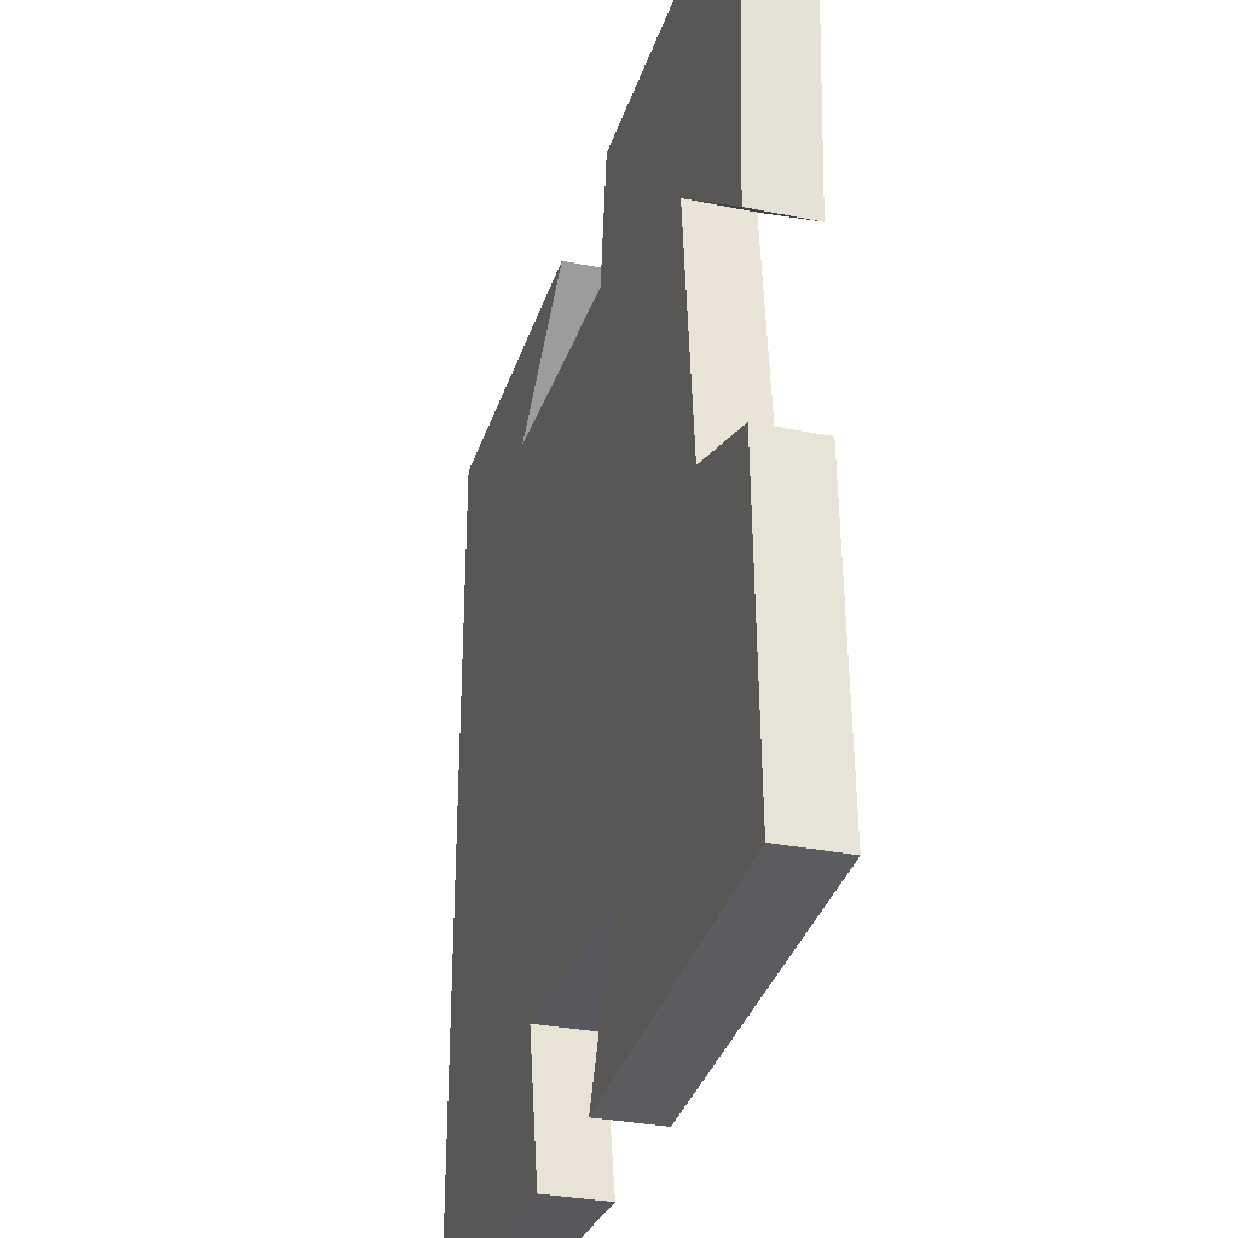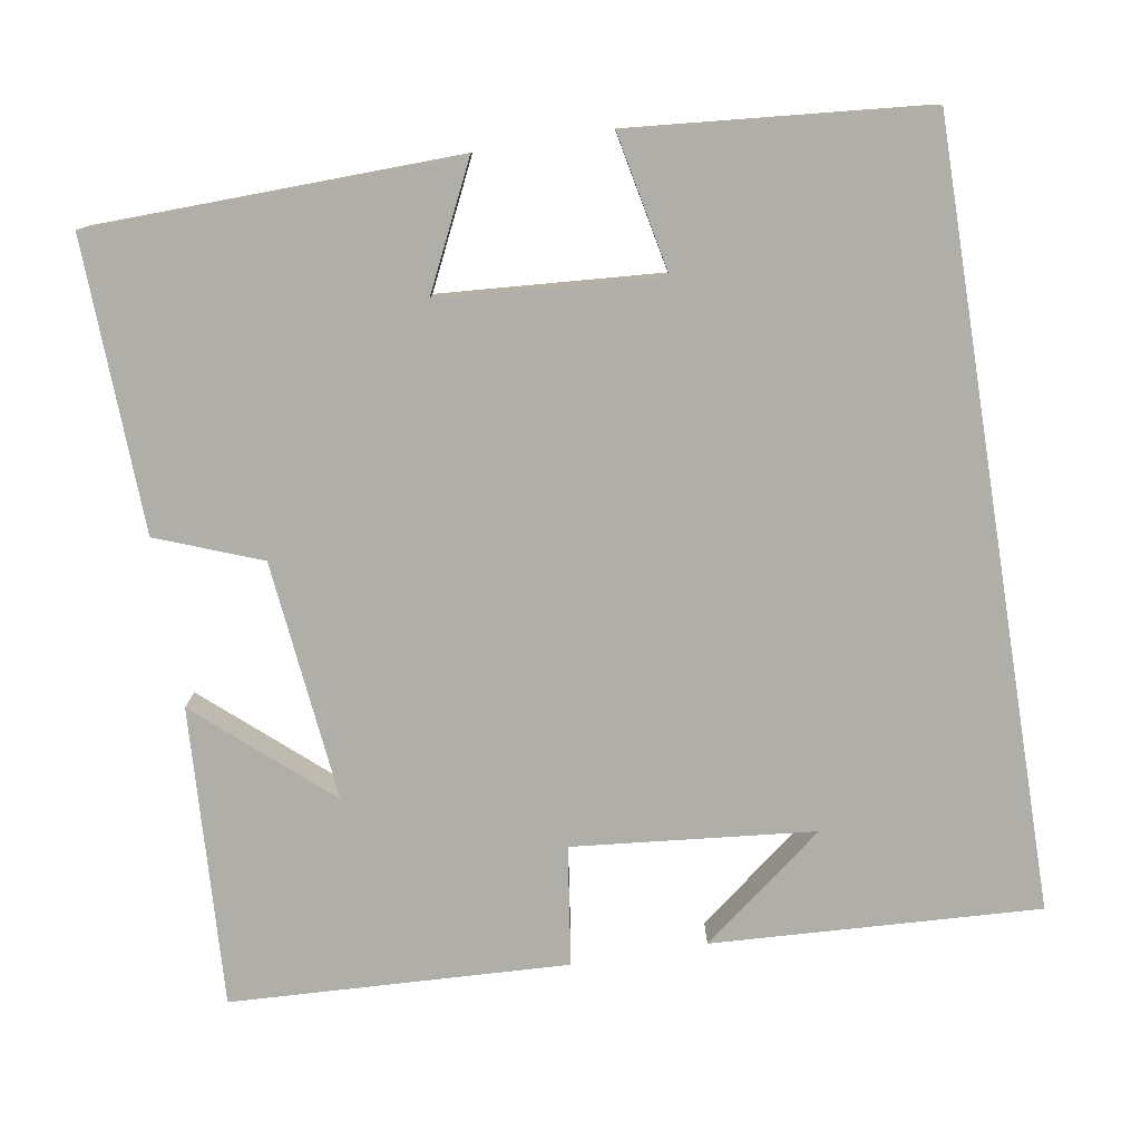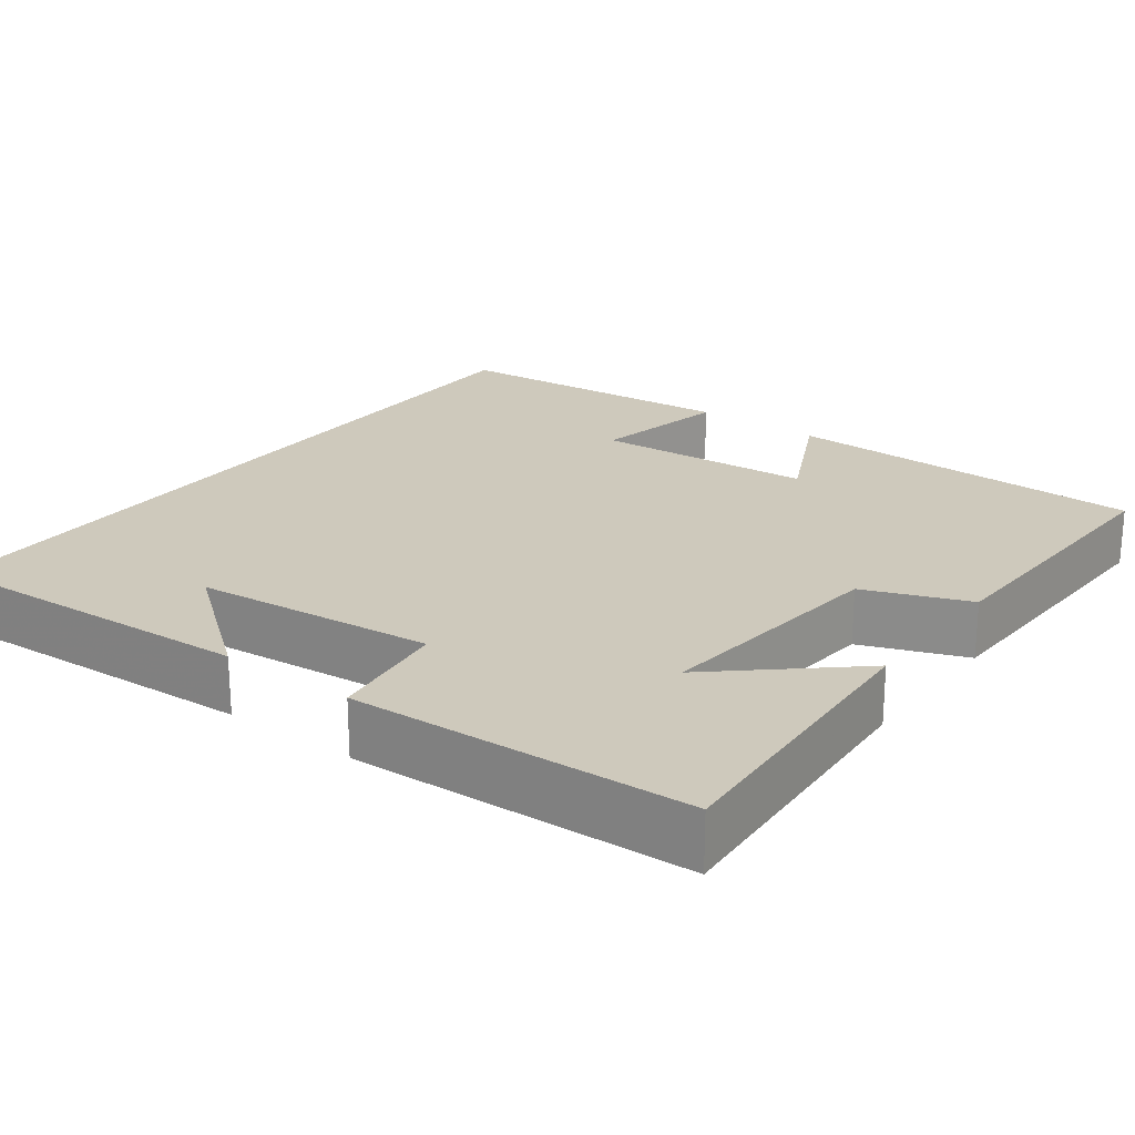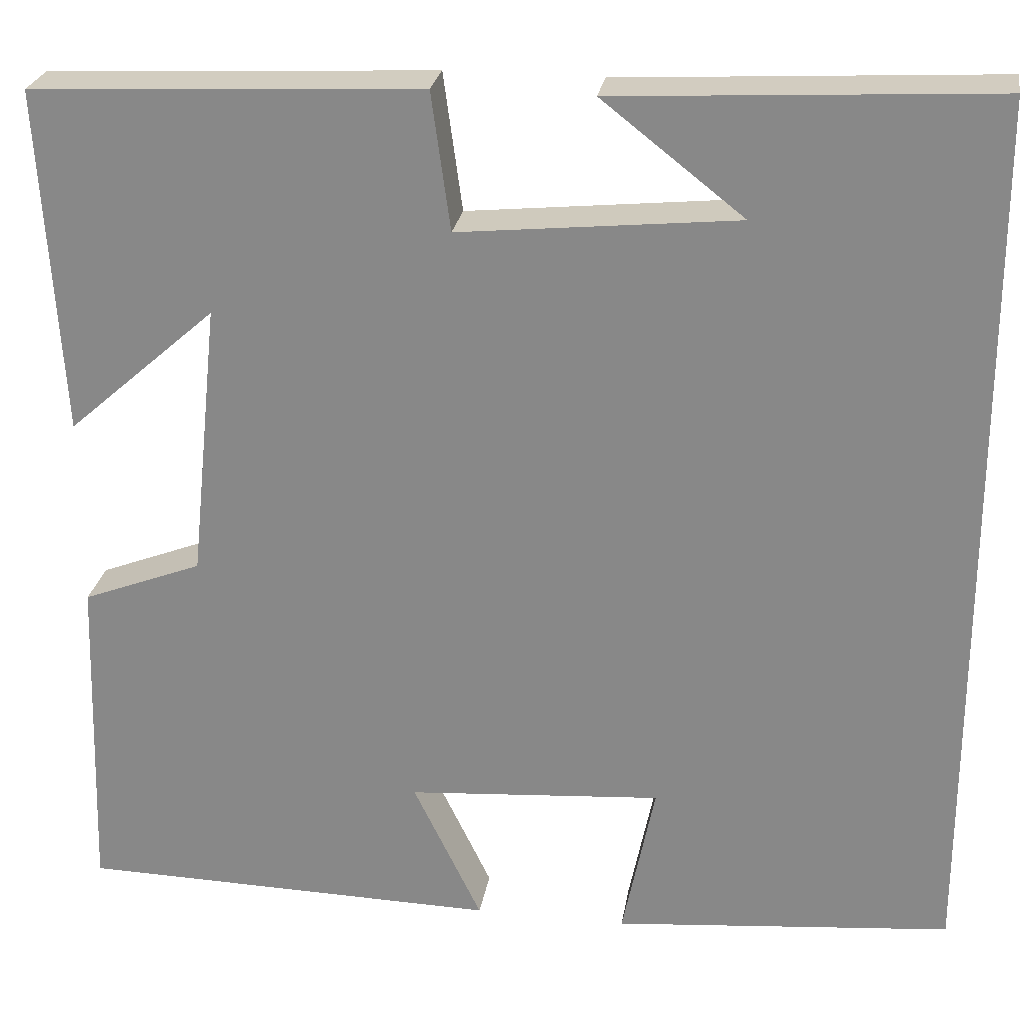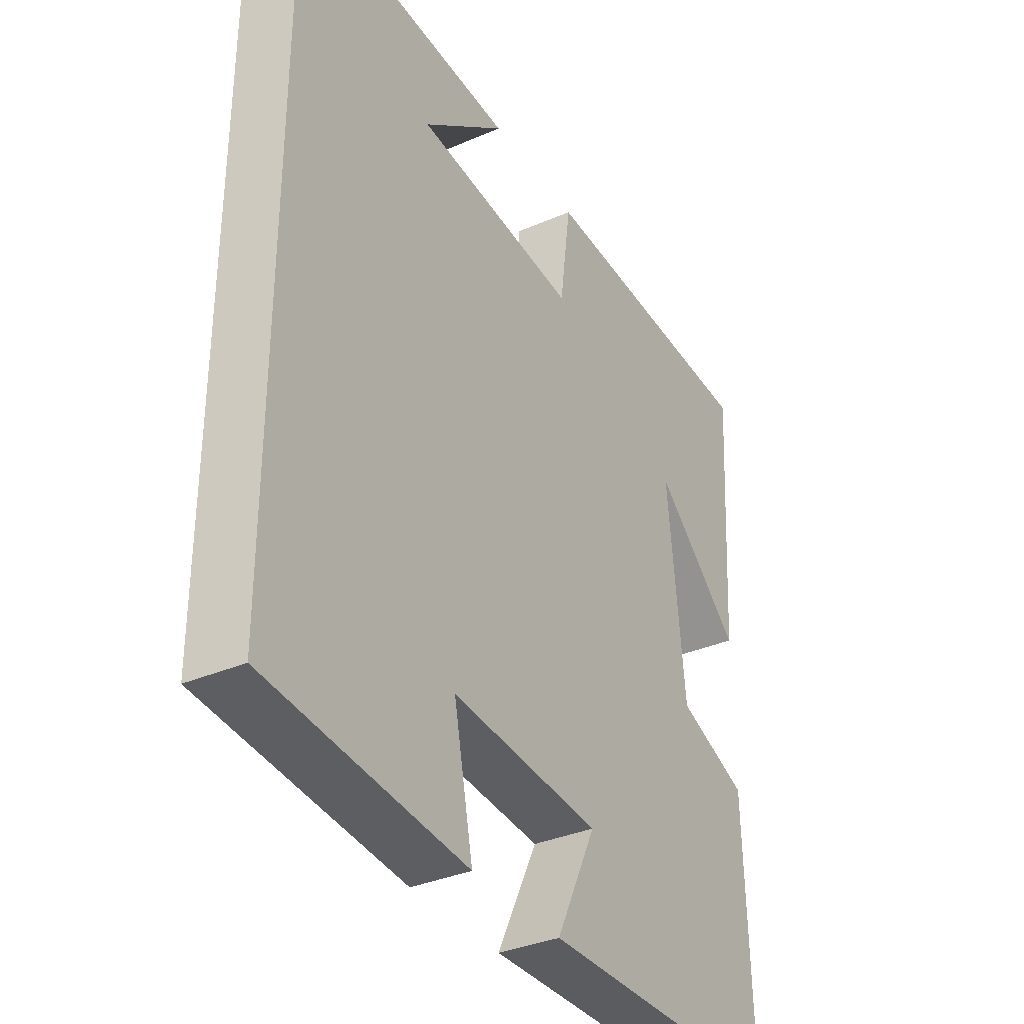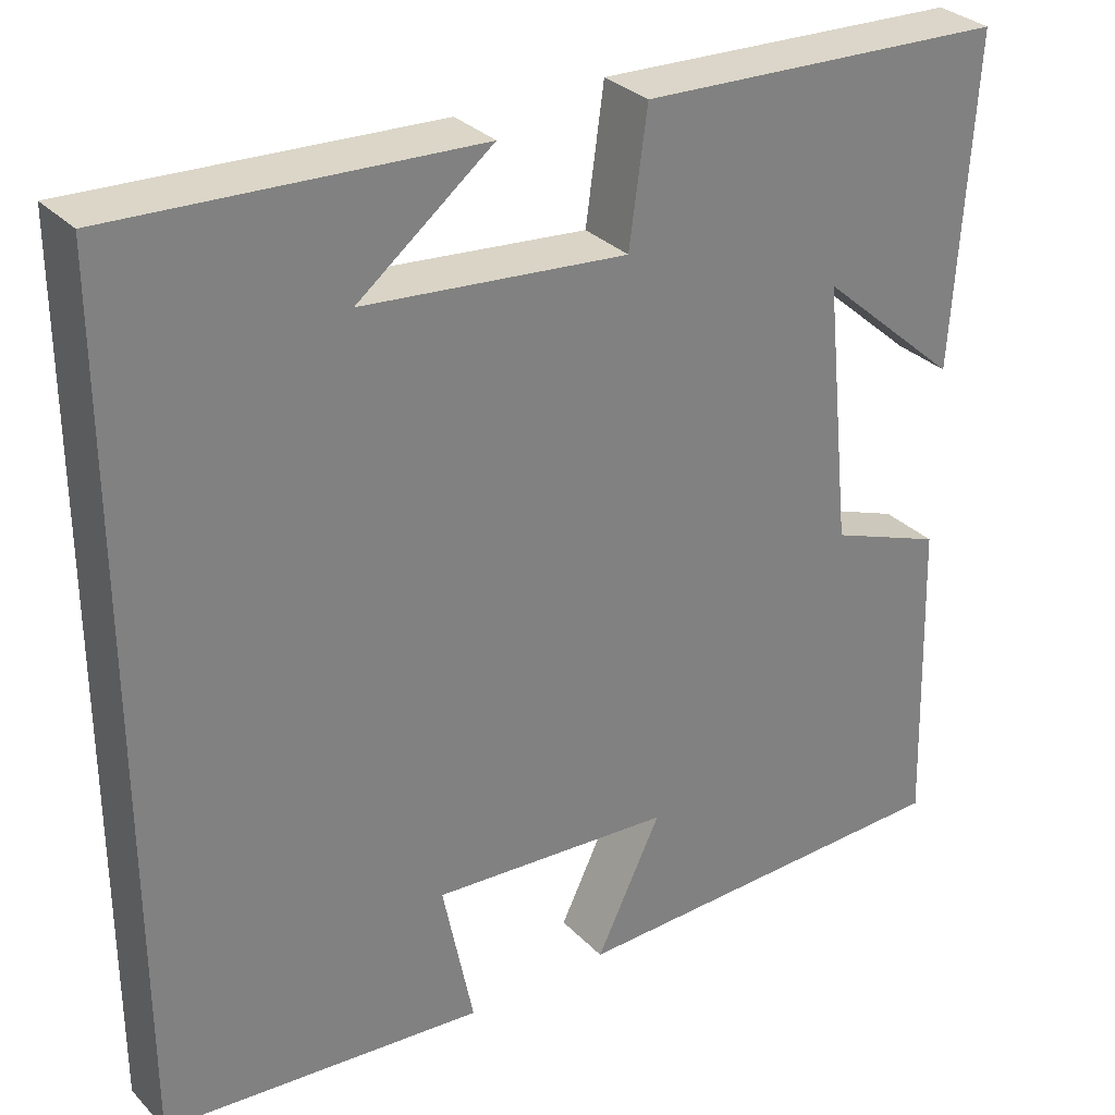
<metadata>
{"format":"obj","ext":"obj","renderer":"f3d","projection":"perspective","resolution":1024,"background":"white","views":[{"elev":-32.7,"azim":74.3,"up":"+Z"},{"elev":-77.5,"azim":-170.7,"up":"+Y"},{"elev":22.4,"azim":36.7,"up":"+Y"},{"elev":25.5,"azim":-170.9,"up":"+Z"},{"elev":-34.9,"azim":-60.0,"up":"+Z"},{"elev":31.0,"azim":-35.4,"up":"+Z"}]}
</metadata>
<code>
v 0.512 0.07 -0.489
v 0.045 0.07 -0.5
v 0.121 0.07 -0.343
v -0.161 0.07 -0.323
v -0.125 0.07 -0.5
v -0.5 0.07 -0.467
v -0.5 0.07 0.522
v -0.081 0.07 0.5
v -0.238 0.07 0.377
v 0.07 0.07 0.347
v 0.091 0.07 0.5
v 0.523 0.07 0.48
v 0.5 0.07 0.096
v 0.335 0.07 0.241
v 0.367 0.07 -0.067
v 0.5 0.07 -0.118
v 0.512 0 -0.489
v 0.045 0 -0.5
v 0.121 0 -0.343
v -0.161 0 -0.323
v -0.125 0 -0.5
v -0.5 0 -0.467
v -0.5 0 0.522
v -0.081 0 0.5
v -0.238 0 0.377
v 0.07 0 0.347
v 0.091 0 0.5
v 0.523 0 0.48
v 0.5 0 0.096
v 0.335 0 0.241
v 0.367 0 -0.067
v 0.5 0 -0.118
f 15 16 1 2
f 11 12 13 14
f 10 11 14 15
f 9 10 15
f 7 8 9
f 4 5 6 7
f 3 4 7 9
f 15 2 3
f 3 9 15
f 18 17 32 31
f 30 29 28 27
f 31 30 27 26
f 31 26 25
f 25 24 23
f 23 22 21 20
f 25 23 20 19
f 19 18 31
f 31 25 19
f 1 17 18 2
f 2 18 19 3
f 3 19 20 4
f 4 20 21 5
f 5 21 22 6
f 6 22 23 7
f 7 23 24 8
f 8 24 25 9
f 9 25 26 10
f 10 26 27 11
f 11 27 28 12
f 12 28 29 13
f 13 29 30 14
f 14 30 31 15
f 15 31 32 16
f 16 32 17 1

</code>
